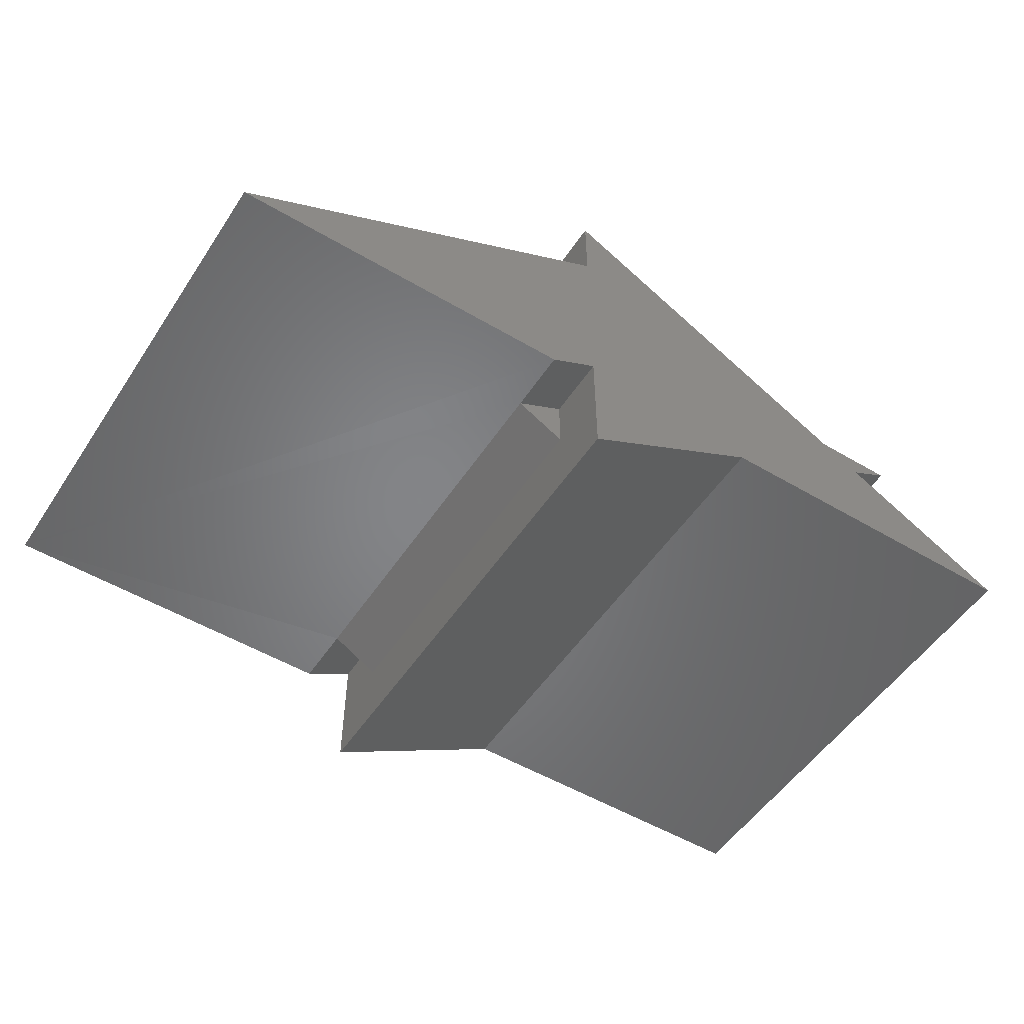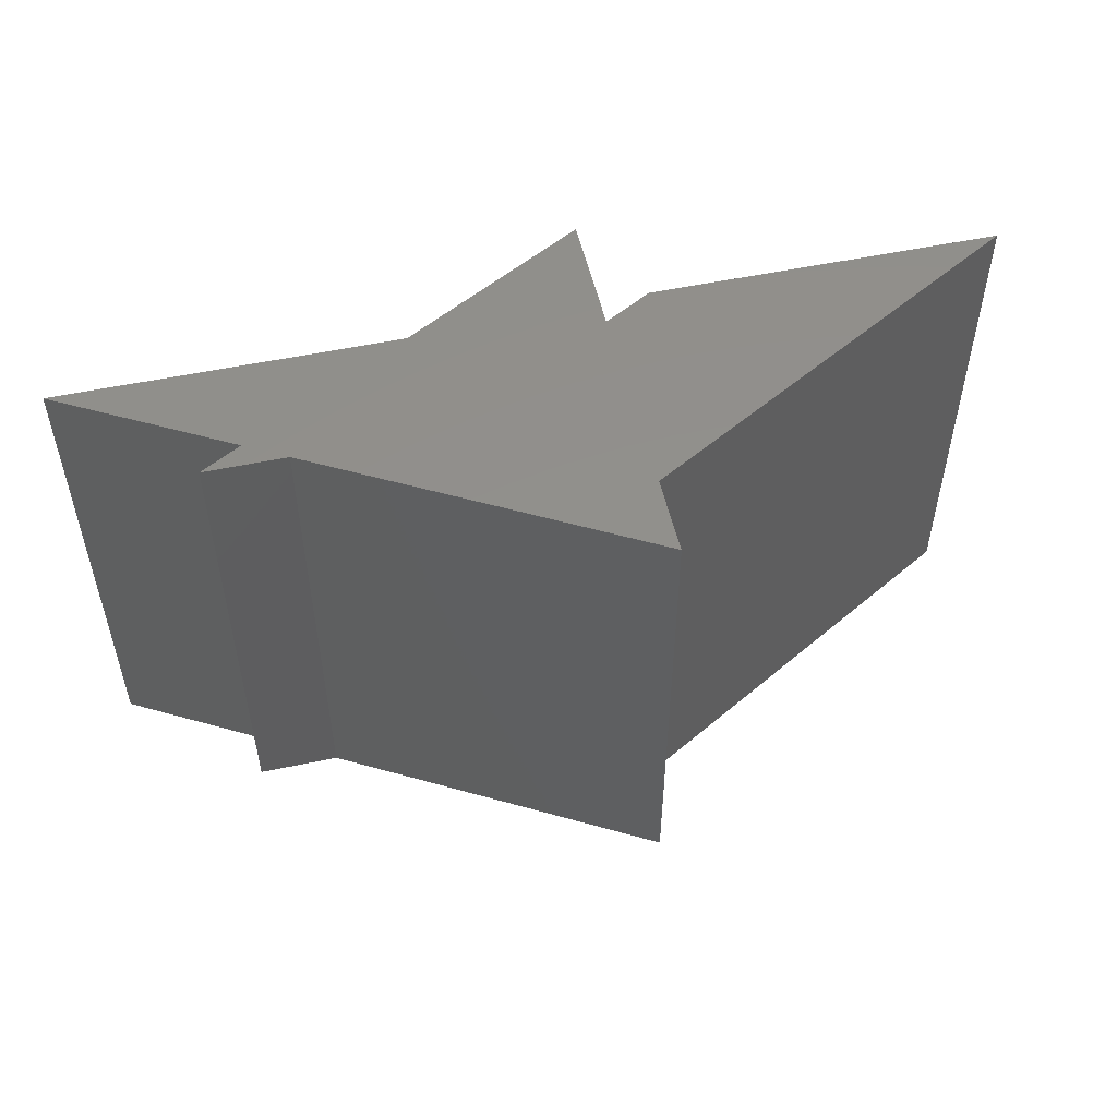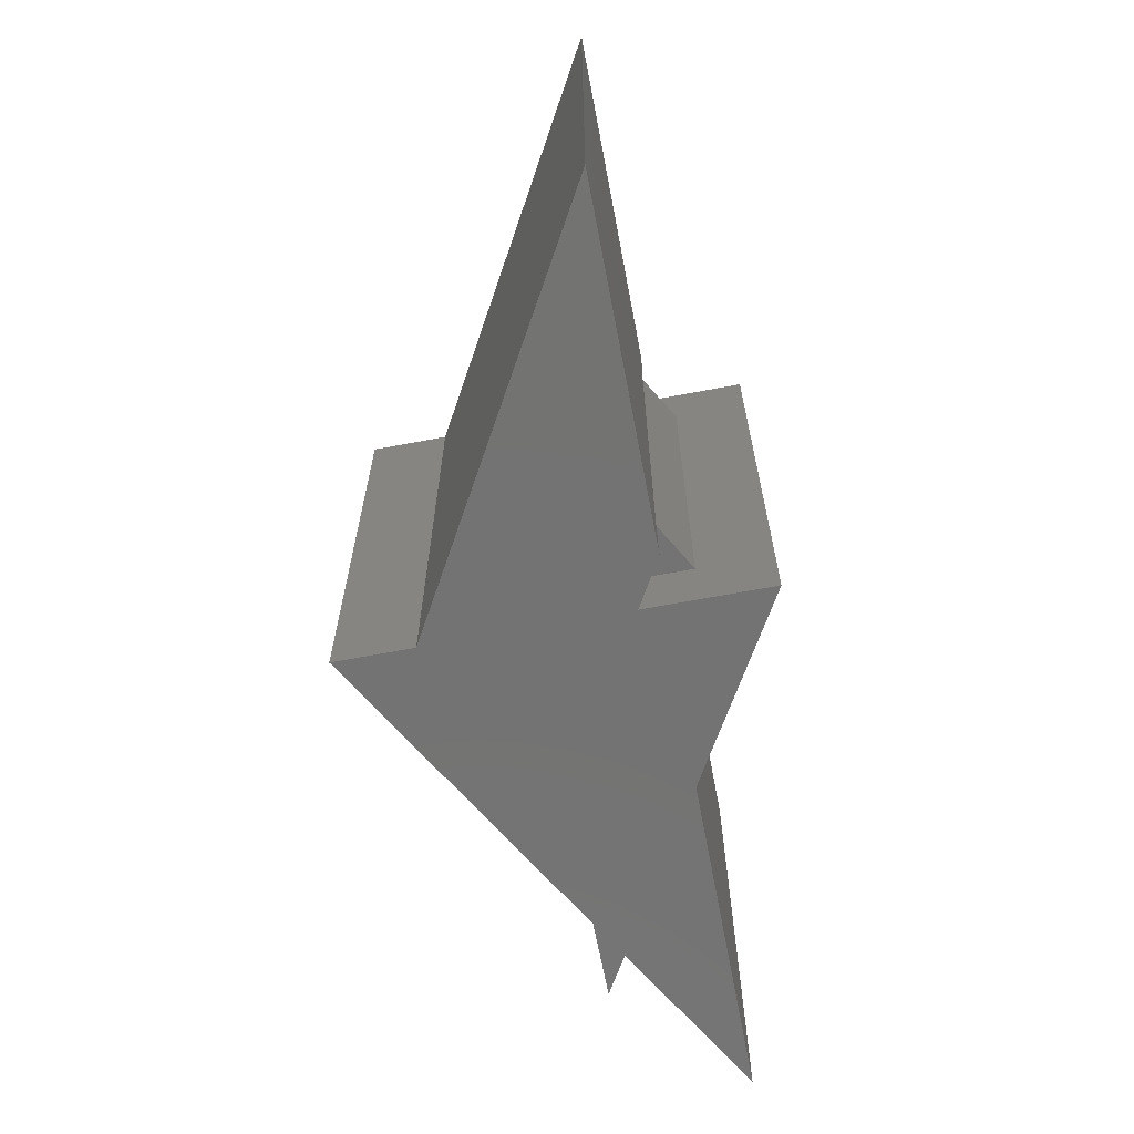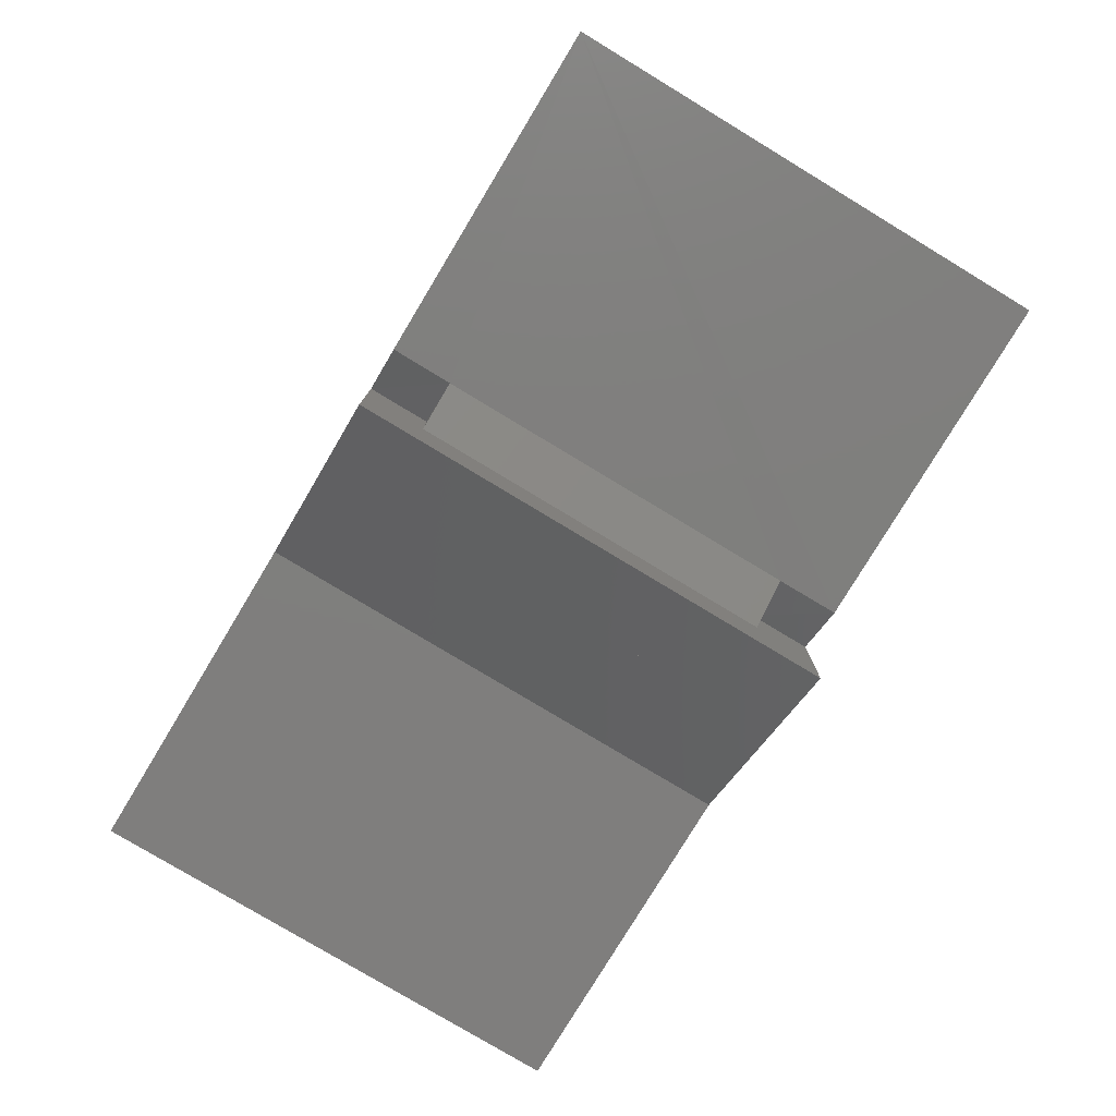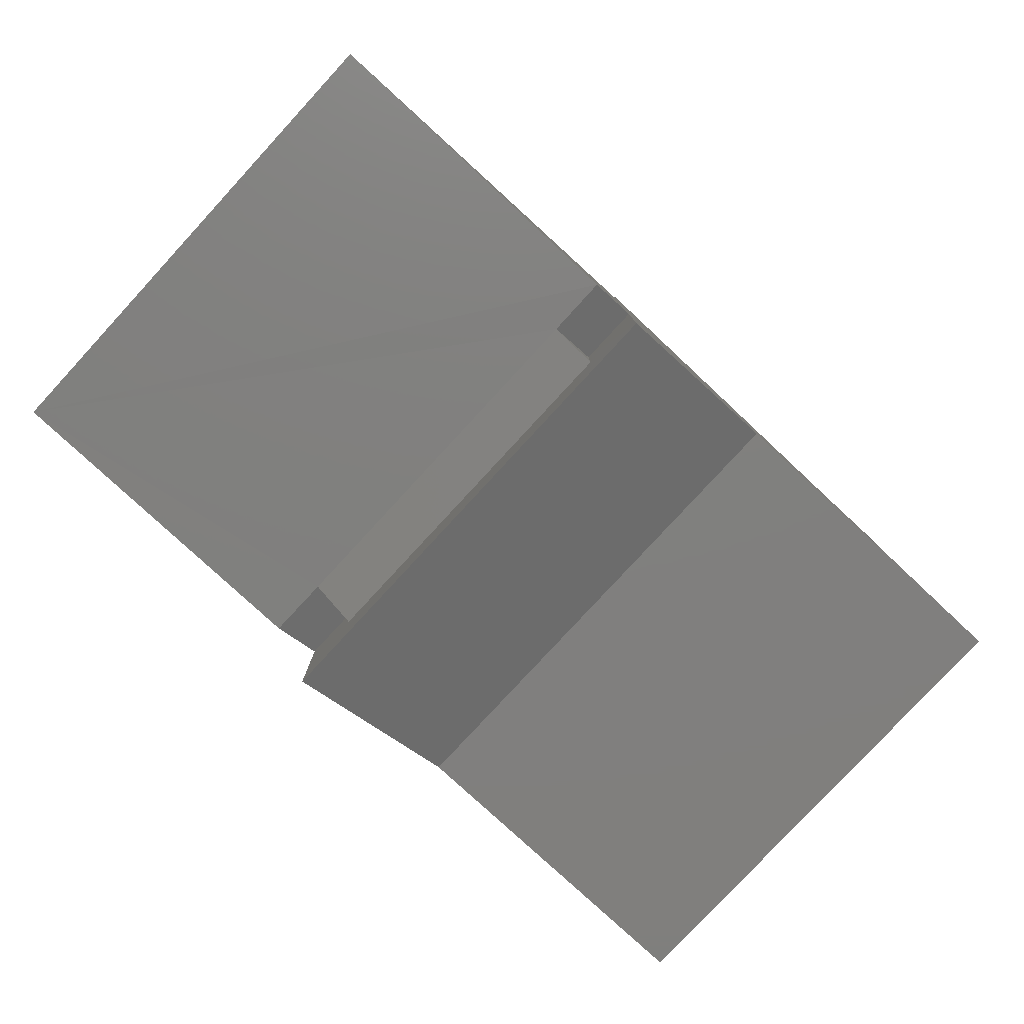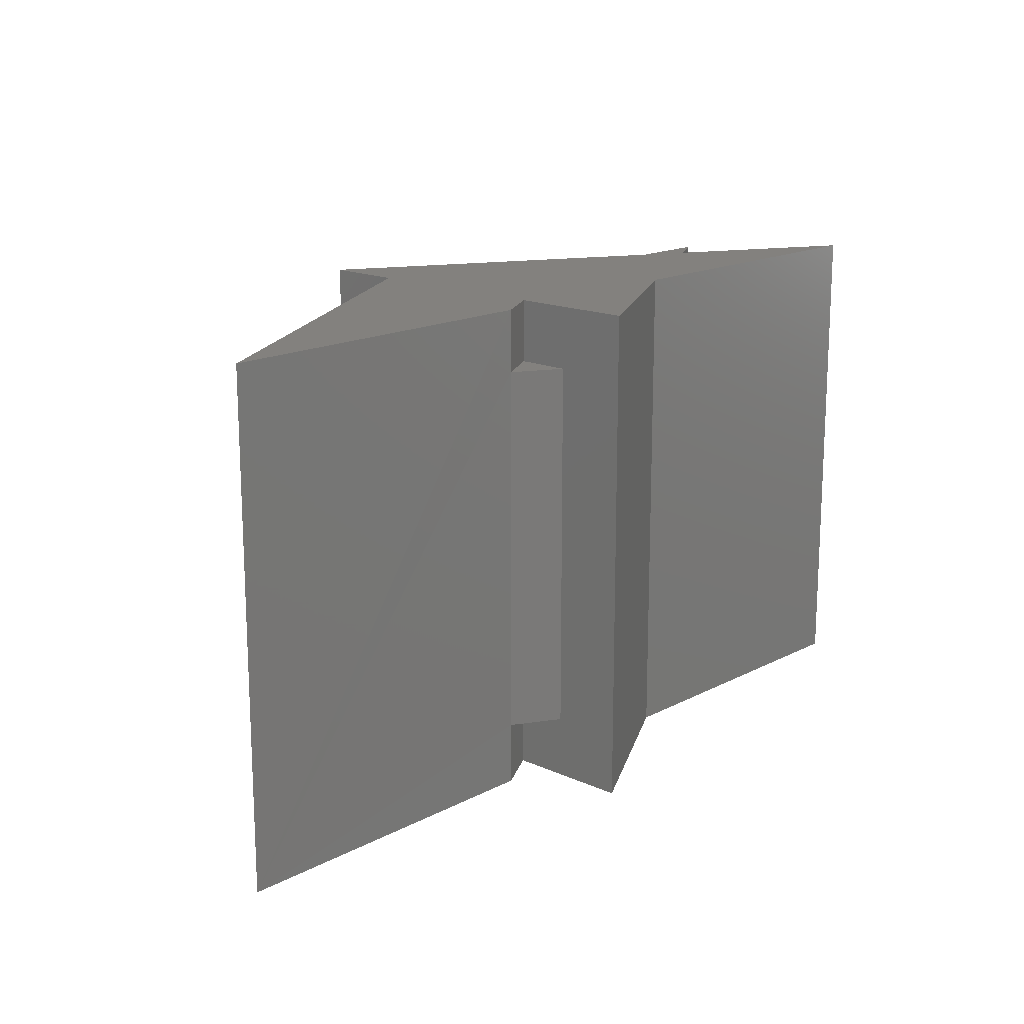
<metadata>
{"format":"stl","ext":"stl","renderer":"f3d","projection":"perspective","resolution":1024,"background":"white","views":[{"elev":-52.1,"azim":-32.6,"up":"+Y"},{"elev":52.8,"azim":167.2,"up":"+Z"},{"elev":-65.1,"azim":-79.2,"up":"+Z"},{"elev":-78.8,"azim":-121.1,"up":"+Y"},{"elev":-79.9,"azim":-42.7,"up":"+Y"},{"elev":16.3,"azim":-47.0,"up":"+Z"}]}
</metadata>
<code>
# stl→obj: 54 verts, 92 faces
v -0.05495 -0.03094 0
v -0.03125 -0.04441 0
v -0.05495 -0.03094 0.1875
v -0.03125 -0.04441 0.1875
v -0.03124 -0.01779 0
v -0.03124 -0.01779 0.1875
v -0.05512 -0.03125 0.2188
v -0.03125 -0.01776 0.2188
v -0.05512 -0.03125 -0.03125
v -0.03124 -0.01779 -0.03125
v -0.03125 -0.08026 0.2188
v -0.03125 -0.08026 -0.03125
v 0.06091 -0.02788 -0.03125
v 0.06091 -0.02788 0.2188
v -0.2276 -0.03125 -0.03125
v -0.2276 -0.03125 0.2188
v -0.03125 0.08035 0.2188
v 0.1442 0.01949 0.2188
v 0.1644 0.03092 0.2188
v 0.1241 0.03092 0.2188
v 0.2276 -0.02788 0.2188
v -0.03125 0.1193 0.2188
v -0.03125 0.08035 -0.03125
v 0.1442 0.01949 -0.03125
v 0.2276 -0.02788 -0.03125
v 0.1241 0.03092 -0.03125
v 0.1644 0.03092 -0.03125
v -0.03125 0.1193 -0.03125
v 0.007812 -0.05806 0.007812
v 0.007812 -0.05806 0.1797
v 0.09563 -0.008141 0.007812
v 0.09563 -0.008141 0.1797
v 0.06537 -0.008141 0.007812
v 0.06537 -0.008141 0.1797
v 0.007812 -0.04058 0.007812
v 0.007812 -0.04058 0.1797
v 0.007812 0.05763 0.007812
v 0.007812 0.05212 0.007812
v 0.007812 0.05763 0.1797
v 0.007812 0.05212 0.1797
v -0.004553 0.0506 0.007812
v -0.004553 0.0506 0.1797
v 0.06537 0.01118 0.007812
v 0.07982 0.01118 0.007812
v 0.06537 0.01118 0.1797
v 0.07982 0.01118 0.1797
v -0.07982 0.007812 0.1797
v -0.007812 0.04874 0.1797
v -0.06537 0.007812 0.1797
v -0.007812 0.04026 0.1797
v -0.007812 0.04026 0.007812
v -0.007812 0.04874 0.007812
v -0.07982 0.007812 0.007812
v -0.06537 0.007812 0.007812
f 1 2 3
f 3 2 4
f 1 5 2
f 4 6 3
f 3 6 7
f 7 6 8
f 9 10 1
f 1 10 5
f 8 6 11
f 11 6 4
f 11 4 12
f 12 4 2
f 12 2 10
f 10 2 5
f 12 13 11
f 11 13 14
f 15 9 1
f 15 1 3
f 15 3 7
f 15 7 16
f 8 11 14
f 8 14 17
f 8 17 16
f 8 16 7
f 18 19 20
f 18 20 14
f 18 14 21
f 22 17 20
f 20 17 14
f 10 9 15
f 10 15 23
f 10 23 13
f 10 13 12
f 24 25 13
f 24 13 26
f 24 26 27
f 28 26 23
f 23 26 13
f 27 26 19
f 19 26 20
f 24 27 18
f 18 27 19
f 13 25 14
f 14 25 21
f 20 26 22
f 22 26 28
f 21 25 18
f 18 25 24
f 23 15 17
f 17 15 16
f 28 23 22
f 22 23 17
f 29 30 31
f 31 30 32
f 31 32 33
f 33 32 34
f 33 34 35
f 35 34 36
f 35 36 29
f 29 36 30
f 33 35 31
f 31 35 29
f 34 32 36
f 36 32 30
f 37 38 39
f 39 38 40
f 37 39 41
f 41 39 42
f 43 38 41
f 43 44 38
f 41 38 37
f 42 40 45
f 40 46 45
f 39 40 42
f 43 45 44
f 44 45 46
f 44 46 38
f 38 46 40
f 41 42 43
f 43 42 45
f 47 48 49
f 48 50 49
f 51 50 52
f 52 50 48
f 52 48 53
f 53 48 47
f 53 47 54
f 54 47 49
f 54 49 51
f 51 49 50
f 54 52 53
f 54 51 52

</code>
